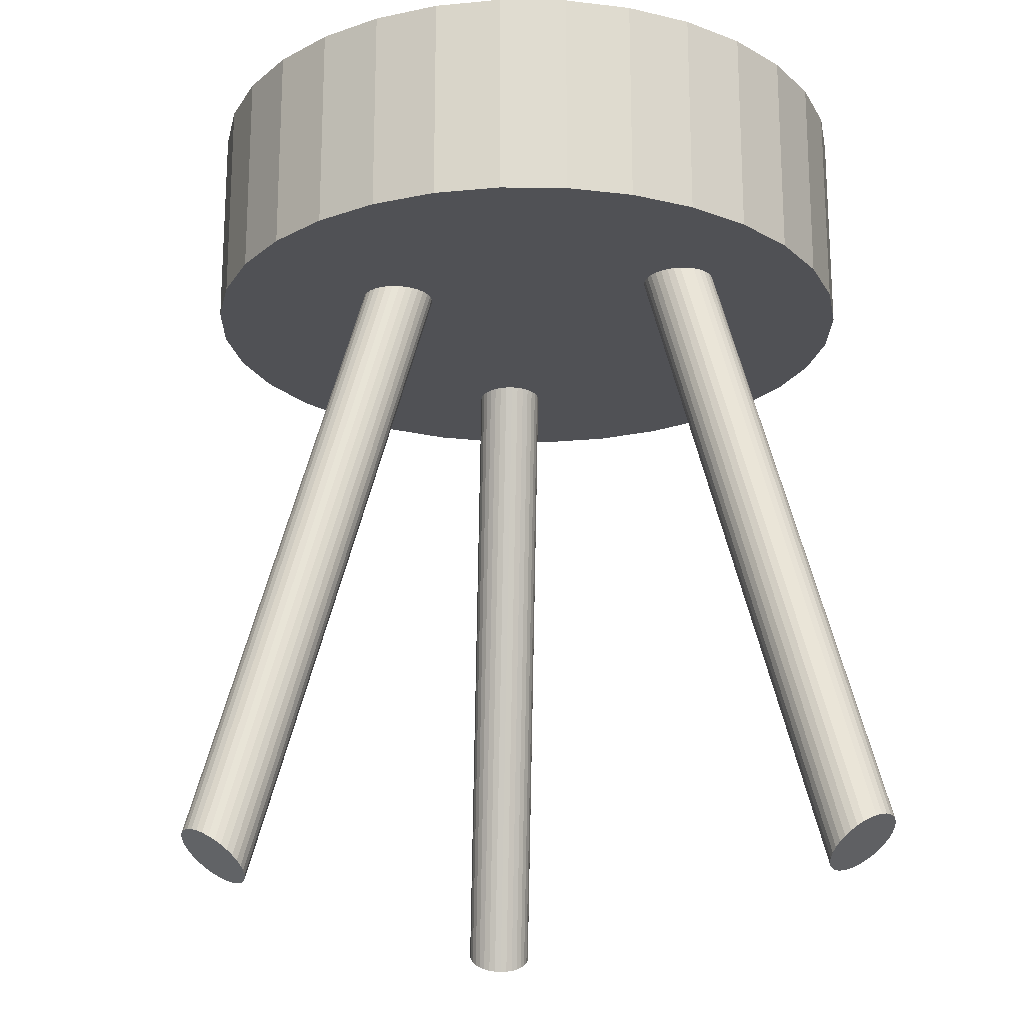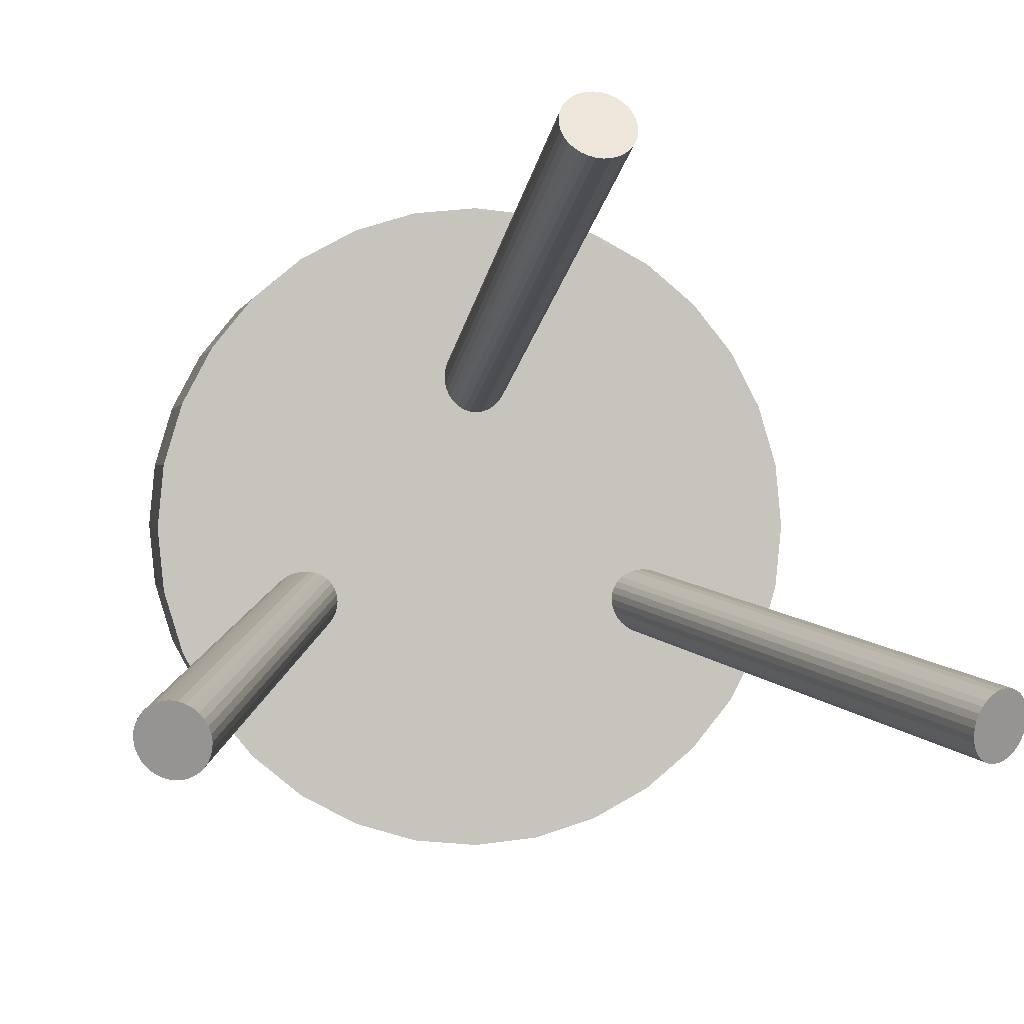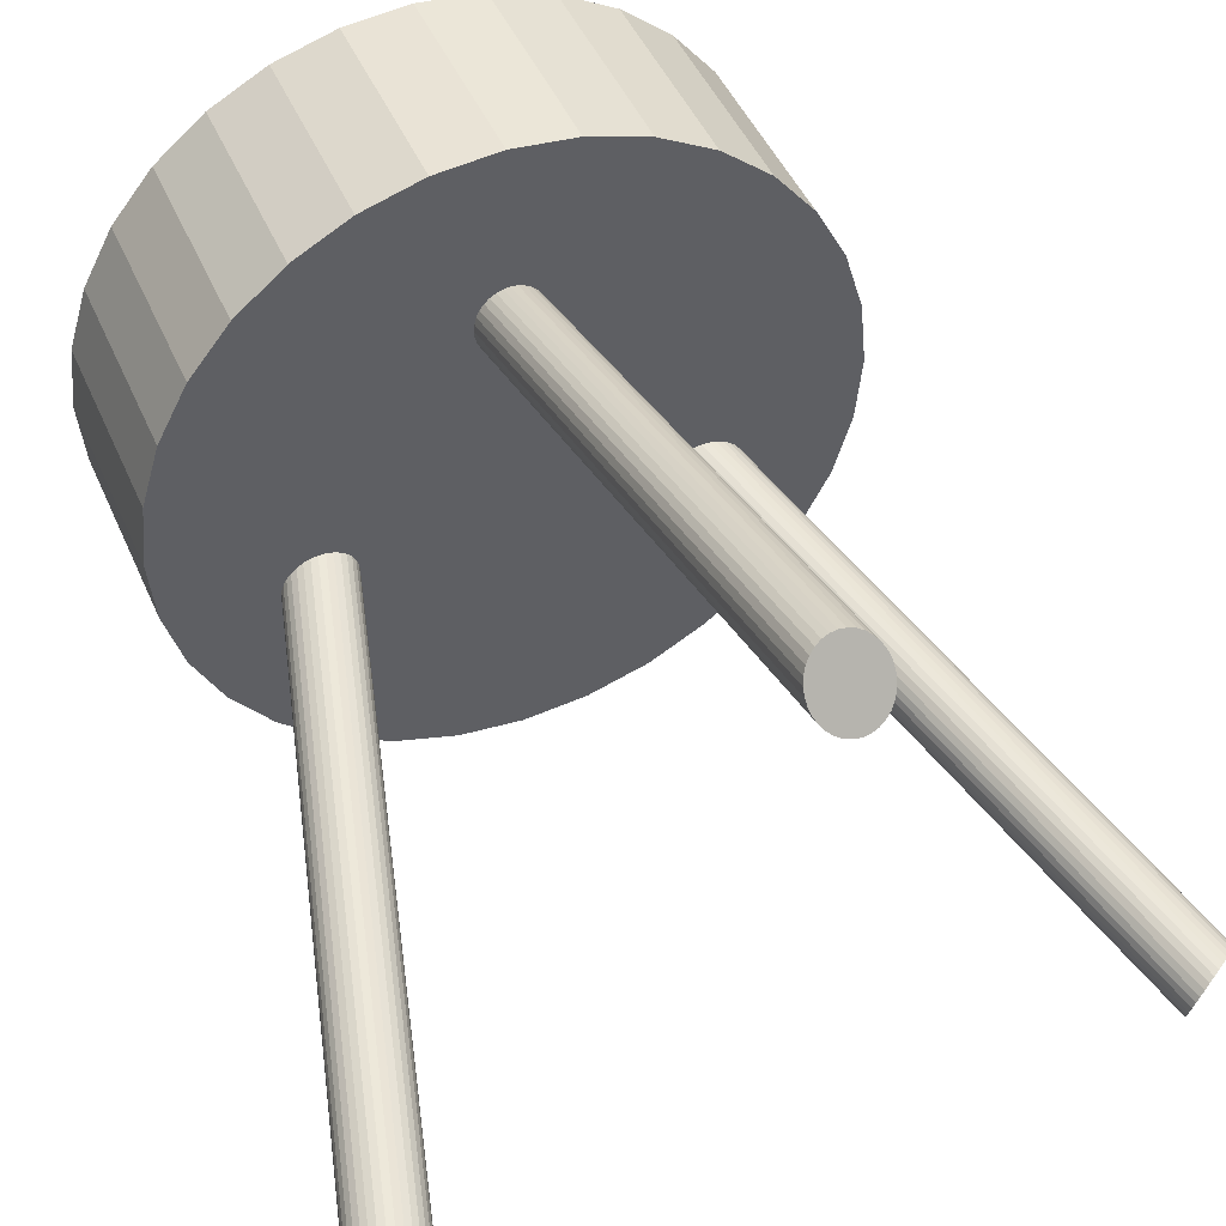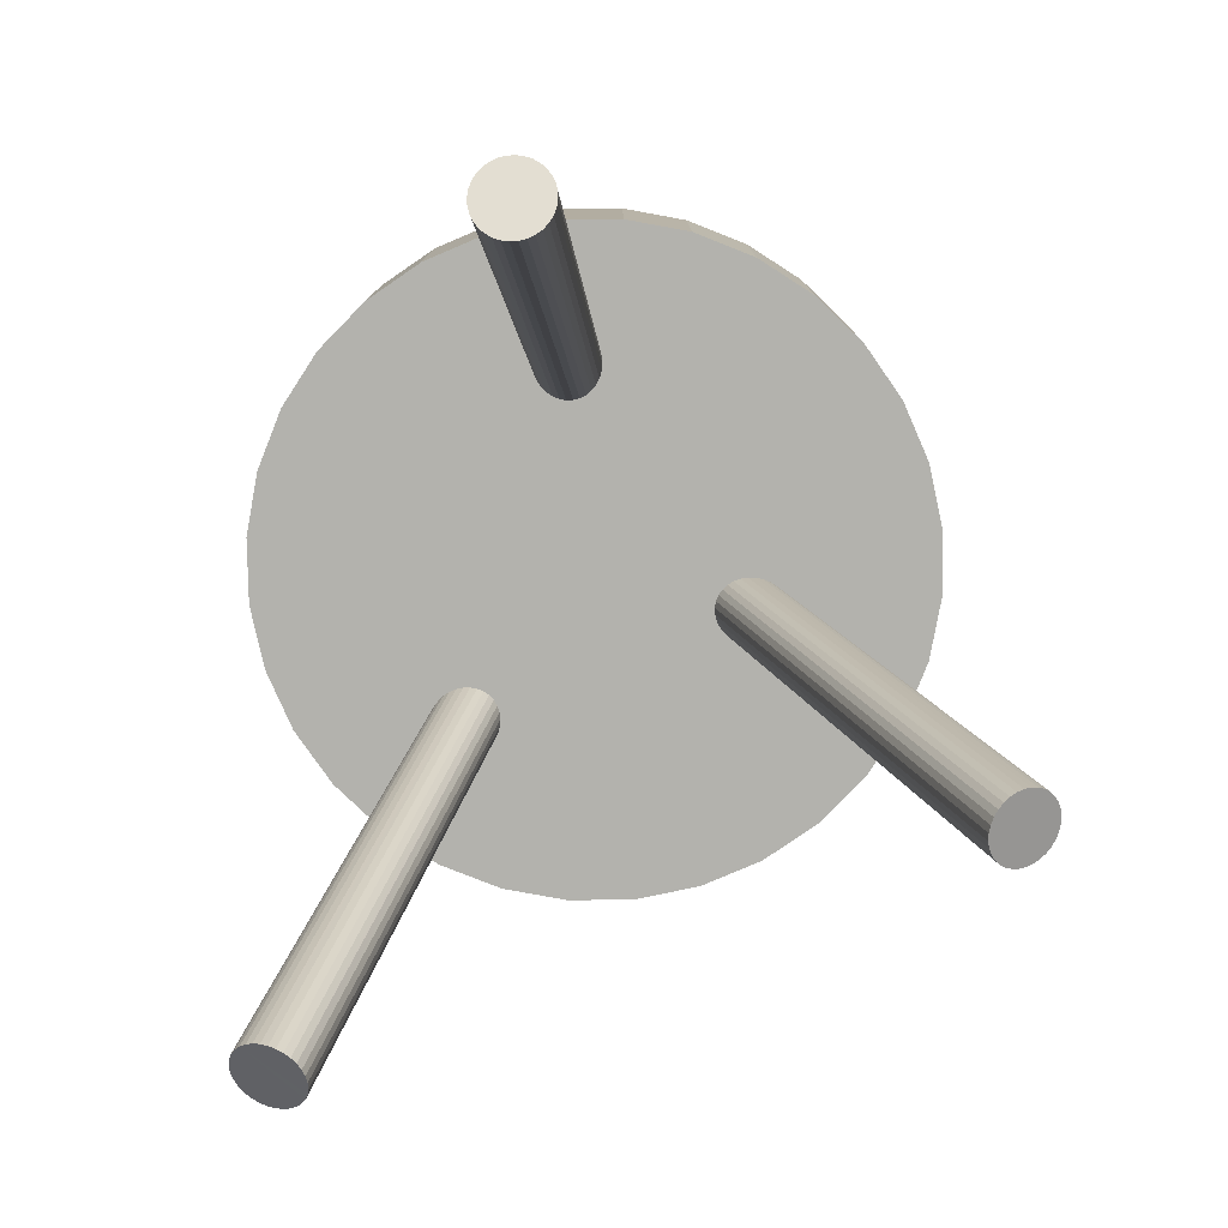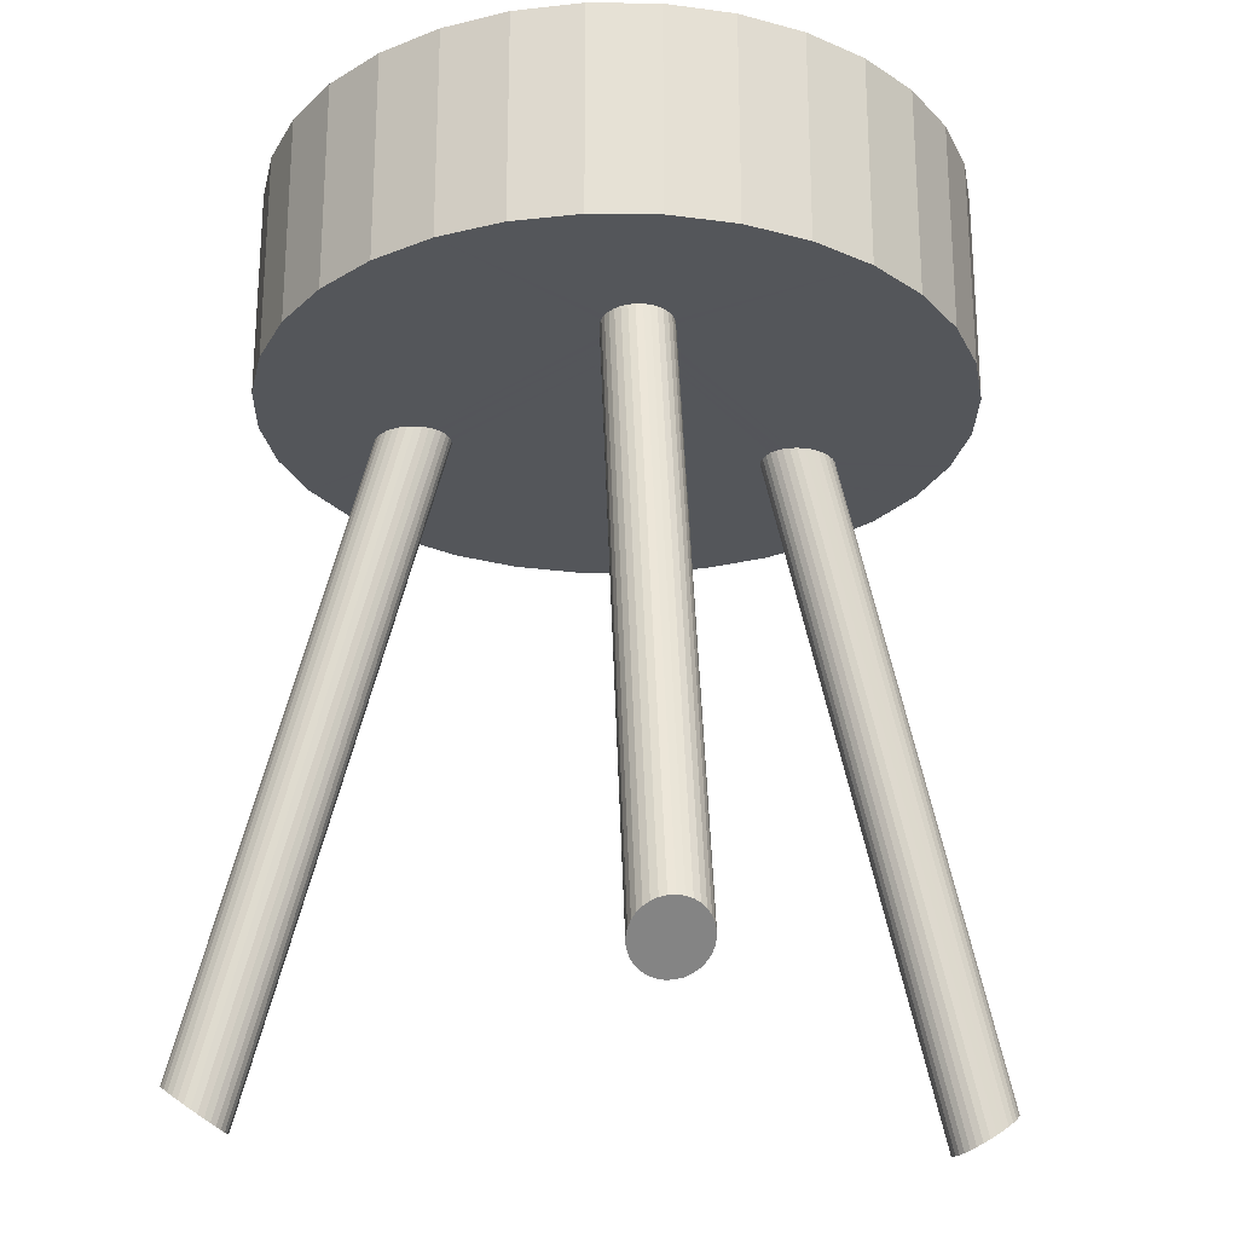
<metadata>
{"format":"obj","ext":"obj","renderer":"f3d","projection":"perspective","resolution":1024,"background":"white","views":[{"elev":-20.2,"azim":60.9,"up":"+Y"},{"elev":0.8,"azim":-10.1,"up":"+Z"},{"elev":46.3,"azim":-22.7,"up":"+Z"},{"elev":-79.4,"azim":-106.0,"up":"+Y"},{"elev":-25.1,"azim":-6.7,"up":"+Y"}]}
</metadata>
<code>
o Cylinder.001
v 401.1 31.8 24.66
v 401.1 31.83 24.65
v 401.2 31.86 24.64
v 401.2 31.89 24.65
v 401.3 31.92 24.66
v 401.3 31.94 24.68
v 401.3 31.95 24.71
v 401.4 31.96 24.75
v 401.4 31.97 24.79
v 401.4 31.96 24.84
v 401.4 31.95 24.88
v 401.4 31.94 24.93
v 401.4 31.92 24.98
v 401.4 31.89 25.02
v 401.4 31.86 25.06
v 401.3 31.83 25.09
v 401.3 31.8 25.11
v 401.3 31.77 25.12
v 401.2 31.74 25.13
v 401.2 31.71 25.12
v 401.1 31.69 25.11
v 401.1 31.67 25.09
v 401 31.65 25.06
v 401 31.64 25.02
v 401 31.64 24.98
v 401 31.64 24.94
v 401 31.65 24.89
v 401 31.67 24.84
v 401 31.69 24.8
v 401 31.71 24.75
v 401 31.74 24.72
v 401.1 31.77 24.69
v 396.2 31.8 24.66
v 396.2 31.77 24.69
v 396.3 31.74 24.72
v 396.3 31.71 24.75
v 396.3 31.69 24.8
v 396.3 31.67 24.84
v 396.3 31.65 24.89
v 396.3 31.64 24.94
v 396.3 31.64 24.98
v 396.3 31.64 25.02
v 396.2 31.65 25.06
v 396.2 31.67 25.09
v 396.2 31.69 25.11
v 396.1 31.71 25.12
v 396.1 31.74 25.13
v 396 31.77 25.12
v 396 31.8 25.11
v 395.9 31.83 25.09
v 395.9 31.86 25.06
v 395.9 31.89 25.02
v 395.9 31.92 24.98
v 395.9 31.94 24.93
v 395.9 31.95 24.88
v 395.9 31.96 24.84
v 395.9 31.97 24.79
v 395.9 31.96 24.75
v 395.9 31.95 24.71
v 396 31.94 24.68
v 396 31.92 24.66
v 396.1 31.89 24.65
v 396.1 31.86 24.64
v 396.1 31.83 24.65
v 398.6 31.64 28.33
v 398.7 31.64 28.34
v 398.7 31.65 28.35
v 398.8 31.67 28.37
v 398.8 31.69 28.4
v 398.8 31.71 28.43
v 398.9 31.74 28.47
v 398.9 31.77 28.51
v 398.9 31.8 28.55
v 398.9 31.83 28.6
v 398.9 31.86 28.64
v 398.8 31.89 28.68
v 398.8 31.92 28.71
v 398.8 31.94 28.74
v 398.7 31.95 28.76
v 398.7 31.96 28.77
v 398.6 31.97 28.78
v 398.6 31.96 28.77
v 398.5 31.95 28.76
v 398.5 31.94 28.74
v 398.5 31.92 28.71
v 398.4 31.89 28.68
v 398.4 31.86 28.64
v 398.4 31.83 28.6
v 398.4 31.8 28.55
v 398.4 31.77 28.51
v 398.4 31.74 28.47
v 398.4 31.71 28.43
v 398.5 31.69 28.4
v 398.5 31.67 28.37
v 398.5 31.65 28.35
v 398.6 31.64 28.34
v 398.6 36.36 23.59
v 398.6 37.9 23.59
v 399.1 36.36 23.63
v 399.1 37.9 23.63
v 399.6 36.36 23.77
v 399.6 37.9 23.77
v 400 36.36 24
v 400 37.9 24
v 400.4 36.36 24.31
v 400.4 37.9 24.31
v 400.7 36.36 24.68
v 400.7 37.9 24.68
v 400.9 36.36 25.1
v 400.9 37.9 25.1
v 401 36.36 25.56
v 401 37.9 25.56
v 401.1 36.36 26.04
v 401.1 37.9 26.04
v 401 36.36 26.52
v 401 37.9 26.52
v 400.9 36.36 26.98
v 400.9 37.9 26.98
v 400.7 36.36 27.41
v 400.7 37.9 27.41
v 400.4 36.36 27.78
v 400.4 37.9 27.78
v 400 36.36 28.09
v 400 37.9 28.09
v 399.6 36.36 28.31
v 399.6 37.9 28.31
v 399.1 36.36 28.45
v 399.1 37.9 28.45
v 398.6 36.36 28.5
v 398.6 37.9 28.5
v 398.2 36.36 28.45
v 398.2 37.9 28.45
v 397.7 36.36 28.31
v 397.7 37.9 28.31
v 397.3 36.36 28.09
v 397.3 37.9 28.09
v 396.9 36.36 27.78
v 396.9 37.9 27.78
v 396.6 36.36 27.41
v 396.6 37.9 27.41
v 396.4 36.36 26.98
v 396.4 37.9 26.98
v 396.2 36.36 26.52
v 396.2 37.9 26.52
v 396.2 36.36 26.04
v 396.2 37.9 26.04
v 396.2 36.36 25.56
v 396.2 37.9 25.56
v 396.4 36.36 25.1
v 396.4 37.9 25.1
v 396.6 36.36 24.68
v 396.6 37.9 24.68
v 396.9 36.36 24.31
v 396.9 37.9 24.31
v 397.3 36.36 24
v 397.3 37.9 24
v 397.7 36.36 23.77
v 397.7 37.9 23.77
v 398.2 36.36 23.63
v 398.2 37.9 23.63
v 398.6 36.36 27.47
v 398.6 36.36 27.47
v 398.7 36.36 27.47
v 398.5 36.36 27.45
v 398.7 36.36 27.45
v 398.5 36.36 27.43
v 398.8 36.36 27.43
v 398.5 36.36 27.39
v 398.8 36.36 27.39
v 398.4 36.36 27.35
v 398.8 36.36 27.35
v 398.4 36.36 27.3
v 398.4 36.36 27.25
v 398.9 36.36 27.3
v 398.9 36.36 27.25
v 398.4 36.36 27.2
v 398.9 36.36 27.2
v 398.4 36.36 27.15
v 398.9 36.36 27.15
v 398.4 36.36 27.1
v 398.9 36.36 27.1
v 398.4 36.36 27.05
v 398.8 36.36 27.05
v 398.5 36.36 27.01
v 398.8 36.36 27.01
v 398.5 36.36 26.97
v 398.8 36.36 26.97
v 398.5 36.36 26.95
v 398.7 36.36 26.95
v 398.6 36.36 26.93
v 398.7 36.36 26.93
v 398.6 36.36 26.93
v 397.1 36.36 25.34
v 397.1 36.36 25.3
v 397 36.36 25.39
v 397.1 36.36 25.27
v 397 36.36 25.44
v 397.2 36.36 25.24
v 397 36.36 25.49
v 397.2 36.36 25.22
v 397.1 36.36 25.54
v 397.3 36.36 25.21
v 397.1 36.36 25.58
v 397.3 36.36 25.21
v 397.1 36.36 25.62
v 397.4 36.36 25.22
v 397.2 36.36 25.65
v 397.4 36.36 25.24
v 397.2 36.36 25.68
v 397.5 36.36 25.26
v 397.2 36.36 25.7
v 397.5 36.36 25.3
v 397.3 36.36 25.71
v 397.5 36.36 25.34
v 397.5 36.36 25.38
v 397.4 36.36 25.71
v 397.6 36.36 25.43
v 397.4 36.36 25.7
v 397.6 36.36 25.48
v 397.4 36.36 25.68
v 397.5 36.36 25.65
v 397.6 36.36 25.53
v 397.5 36.36 25.61
v 397.5 36.36 25.57
v 400.2 36.36 25.34
v 400.2 36.36 25.39
v 400.2 36.36 25.3
v 400.2 36.36 25.44
v 400.2 36.36 25.49
v 400.2 36.36 25.27
v 400.2 36.36 25.54
v 400.1 36.36 25.24
v 400.1 36.36 25.22
v 400.2 36.36 25.58
v 400.2 36.36 25.62
v 400 36.36 25.21
v 400 36.36 25.21
v 400.1 36.36 25.65
v 399.9 36.36 25.22
v 400.1 36.36 25.68
v 400 36.36 25.7
v 399.9 36.36 25.24
v 399.8 36.36 25.26
v 400 36.36 25.71
v 399.8 36.36 25.3
v 399.9 36.36 25.71
v 399.8 36.36 25.34
v 399.9 36.36 25.7
v 399.7 36.36 25.38
v 399.8 36.36 25.68
v 399.7 36.36 25.43
v 399.8 36.36 25.65
v 399.7 36.36 25.48
v 399.8 36.36 25.61
v 399.7 36.36 25.57
v 399.7 36.36 25.53
f 242 2 1
f 239 3 2
f 237 4 3
f 236 5 4
f 233 6 5
f 232 7 6
f 230 8 7
f 227 9 8
f 9 226 10
f 10 228 11
f 11 229 12
f 12 231 13
f 13 234 14
f 14 235 15
f 15 238 16
f 16 240 17
f 17 241 18
f 18 244 19
f 19 246 20
f 20 248 21
f 21 250 22
f 22 252 23
f 23 254 24
f 24 255 25
f 255 26 25
f 256 27 26
f 253 28 27
f 251 29 28
f 249 30 29
f 247 31 30
f 245 32 31
f 243 1 32
f 30 31 20
f 33 210 34
f 34 212 35
f 35 214 36
f 36 215 37
f 37 217 38
f 38 219 39
f 39 222 40
f 40 224 41
f 224 42 41
f 223 43 42
f 221 44 43
f 220 45 44
f 218 46 45
f 216 47 46
f 213 48 47
f 211 49 48
f 209 50 49
f 207 51 50
f 205 52 51
f 203 53 52
f 201 54 53
f 199 55 54
f 197 56 55
f 195 57 56
f 57 194 58
f 58 196 59
f 59 198 60
f 60 200 61
f 61 202 62
f 62 204 63
f 63 206 64
f 64 208 33
f 62 63 52
f 192 66 65
f 191 67 66
f 189 68 67
f 187 69 68
f 185 70 69
f 183 71 70
f 181 72 71
f 179 73 72
f 177 74 73
f 175 75 74
f 174 76 75
f 171 77 76
f 169 78 77
f 167 79 78
f 165 80 79
f 163 81 80
f 81 161 82
f 82 164 83
f 83 166 84
f 84 168 85
f 85 170 86
f 86 172 87
f 87 173 88
f 88 176 89
f 89 178 90
f 90 180 91
f 91 182 92
f 92 184 93
f 93 186 94
f 94 188 95
f 95 190 96
f 96 192 65
f 94 95 68
f 98 99 97
f 100 101 99
f 102 103 101
f 104 105 103
f 106 107 105
f 108 109 107
f 110 111 109
f 112 113 111
f 114 115 113
f 116 117 115
f 118 119 117
f 120 121 119
f 122 123 121
f 124 125 123
f 126 127 125
f 128 129 127
f 130 131 129
f 132 133 131
f 134 135 133
f 136 137 135
f 138 139 137
f 140 141 139
f 142 143 141
f 144 145 143
f 146 147 145
f 148 149 147
f 150 151 149
f 152 153 151
f 154 155 153
f 156 157 155
f 150 134 118
f 158 159 157
f 160 97 159
f 200 198 151
f 165 167 127
f 117 244 241
f 237 239 219
f 242 239 2
f 239 237 3
f 237 236 4
f 236 233 5
f 233 232 6
f 232 230 7
f 230 227 8
f 227 225 9
f 9 225 226
f 10 226 228
f 11 228 229
f 12 229 231
f 13 231 234
f 14 234 235
f 15 235 238
f 16 238 240
f 17 240 241
f 18 241 244
f 19 244 246
f 20 246 248
f 21 248 250
f 22 250 252
f 23 252 254
f 24 254 255
f 255 256 26
f 256 253 27
f 253 251 28
f 251 249 29
f 249 247 30
f 247 245 31
f 245 243 32
f 243 242 1
f 32 1 17
f 1 2 16
f 2 3 16
f 3 4 15
f 16 3 15
f 4 5 13
f 5 6 12
f 6 7 12
f 7 8 11
f 12 7 11
f 8 9 10
f 10 11 8
f 12 13 5
f 13 14 4
f 14 15 4
f 16 17 1
f 17 18 32
f 18 19 32
f 19 20 31
f 32 19 31
f 20 21 29
f 21 22 28
f 22 23 28
f 23 24 27
f 28 23 27
f 24 25 26
f 26 27 24
f 28 29 21
f 29 30 20
f 33 208 210
f 34 210 212
f 35 212 214
f 36 214 215
f 37 215 217
f 38 217 219
f 39 219 222
f 40 222 224
f 224 223 42
f 223 221 43
f 221 220 44
f 220 218 45
f 218 216 46
f 216 213 47
f 213 211 48
f 211 209 49
f 209 207 50
f 207 205 51
f 205 203 52
f 203 201 53
f 201 199 54
f 199 197 55
f 197 195 56
f 195 193 57
f 57 193 194
f 58 194 196
f 59 196 198
f 60 198 200
f 61 200 202
f 62 202 204
f 63 204 206
f 64 206 208
f 64 33 49
f 33 34 48
f 34 35 48
f 35 36 47
f 48 35 47
f 36 37 45
f 37 38 44
f 38 39 44
f 39 40 43
f 44 39 43
f 40 41 42
f 42 43 40
f 44 45 37
f 45 46 36
f 46 47 36
f 48 49 33
f 49 50 64
f 50 51 64
f 51 52 63
f 64 51 63
f 52 53 61
f 53 54 60
f 54 55 60
f 55 56 59
f 60 55 59
f 56 57 58
f 58 59 56
f 60 61 53
f 61 62 52
f 192 191 66
f 191 189 67
f 189 187 68
f 187 185 69
f 185 183 70
f 183 181 71
f 181 179 72
f 179 177 73
f 177 175 74
f 175 174 75
f 174 171 76
f 171 169 77
f 169 167 78
f 167 165 79
f 165 163 80
f 163 162 81
f 81 162 161
f 82 161 164
f 83 164 166
f 84 166 168
f 85 168 170
f 86 170 172
f 87 172 173
f 88 173 176
f 89 176 178
f 90 178 180
f 91 180 182
f 92 182 184
f 93 184 186
f 94 186 188
f 95 188 190
f 96 190 192
f 96 65 66
f 66 67 96
f 67 68 95
f 96 67 95
f 68 69 93
f 69 70 92
f 70 71 92
f 71 72 91
f 92 71 91
f 72 73 89
f 73 74 88
f 74 75 88
f 75 76 87
f 88 75 87
f 76 77 85
f 77 78 84
f 78 79 84
f 79 80 83
f 84 79 83
f 80 81 82
f 82 83 80
f 84 85 77
f 85 86 76
f 86 87 76
f 88 89 73
f 89 90 72
f 90 91 72
f 92 93 69
f 93 94 68
f 98 100 99
f 100 102 101
f 102 104 103
f 104 106 105
f 106 108 107
f 108 110 109
f 110 112 111
f 112 114 113
f 114 116 115
f 116 118 117
f 118 120 119
f 120 122 121
f 122 124 123
f 124 126 125
f 126 128 127
f 128 130 129
f 130 132 131
f 132 134 133
f 134 136 135
f 136 138 137
f 138 140 139
f 140 142 141
f 142 144 143
f 144 146 145
f 146 148 147
f 148 150 149
f 150 152 151
f 152 154 153
f 154 156 155
f 156 158 157
f 102 100 98
f 98 160 102
f 160 158 102
f 158 156 154
f 154 152 150
f 150 148 146
f 146 144 150
f 144 142 150
f 142 140 134
f 140 138 134
f 138 136 134
f 134 132 130
f 130 128 126
f 126 124 122
f 122 120 118
f 118 116 114
f 114 112 118
f 112 110 118
f 110 108 106
f 106 104 102
f 158 154 102
f 154 150 102
f 134 130 118
f 130 126 118
f 126 122 118
f 110 106 118
f 106 102 118
f 150 142 134
f 102 150 118
f 158 160 159
f 160 98 97
f 159 97 214
f 97 99 215
f 155 210 208
f 99 101 217
f 101 103 217
f 212 157 159
f 103 105 219
f 105 107 219
f 159 214 212
f 107 109 219
f 219 217 103
f 157 212 210
f 210 155 157
f 153 155 206
f 153 206 204
f 149 151 194
f 151 153 200
f 202 153 204
f 195 197 149
f 193 195 149
f 153 202 200
f 155 208 206
f 217 215 99
f 215 214 97
f 194 193 149
f 196 194 151
f 198 196 151
f 137 139 176
f 137 176 173
f 133 135 172
f 135 137 173
f 166 131 133
f 129 131 161
f 161 131 164
f 125 127 167
f 127 129 163
f 162 129 161
f 121 123 175
f 123 125 174
f 177 119 121
f 175 177 121
f 127 163 165
f 129 162 163
f 131 166 164
f 173 172 135
f 172 170 133
f 174 175 123
f 171 174 125
f 170 168 133
f 168 166 133
f 169 171 125
f 167 169 125
f 147 149 197
f 147 197 199
f 143 145 207
f 145 147 203
f 211 141 143
f 139 141 216
f 178 176 139
f 180 178 139
f 216 141 213
f 141 211 213
f 147 199 201
f 147 201 203
f 180 139 216
f 182 180 216
f 211 143 209
f 203 205 145
f 205 207 145
f 184 182 218
f 186 184 220
f 207 209 143
f 188 186 221
f 182 216 218
f 190 188 223
f 184 218 220
f 192 190 224
f 186 220 221
f 191 192 255
f 188 221 223
f 189 191 254
f 190 223 224
f 187 189 252
f 192 224 222
f 185 187 250
f 192 222 256
f 192 256 255
f 222 219 253
f 191 255 254
f 222 253 256
f 183 185 248
f 189 254 252
f 181 183 246
f 187 252 250
f 119 177 179
f 179 181 119
f 185 250 248
f 117 119 246
f 119 181 246
f 113 115 238
f 115 117 241
f 113 234 111
f 109 111 228
f 231 111 234
f 229 228 111
f 231 229 111
f 234 113 235
f 183 248 246
f 235 113 238
f 238 115 240
f 240 115 241
f 117 246 244
f 109 228 226
f 109 226 225
f 251 253 219
f 249 251 219
f 109 225 227
f 109 227 230
f 247 249 219
f 245 247 219
f 109 230 232
f 109 232 233
f 243 245 219
f 242 243 219
f 109 233 236
f 109 236 237
f 239 242 219
f 219 109 237

</code>
